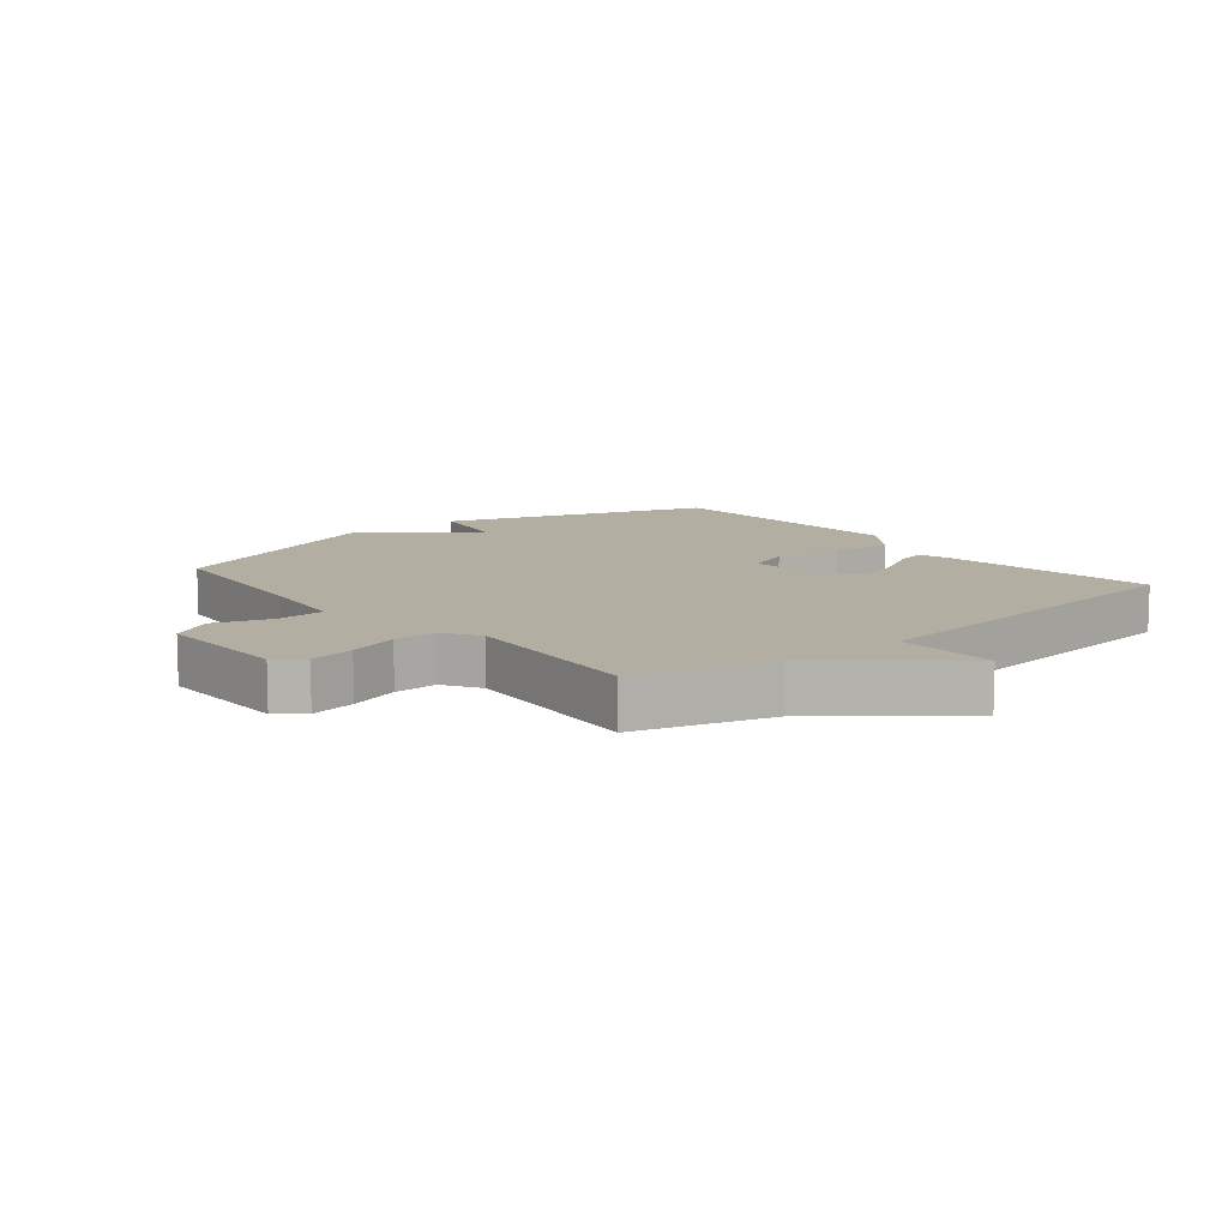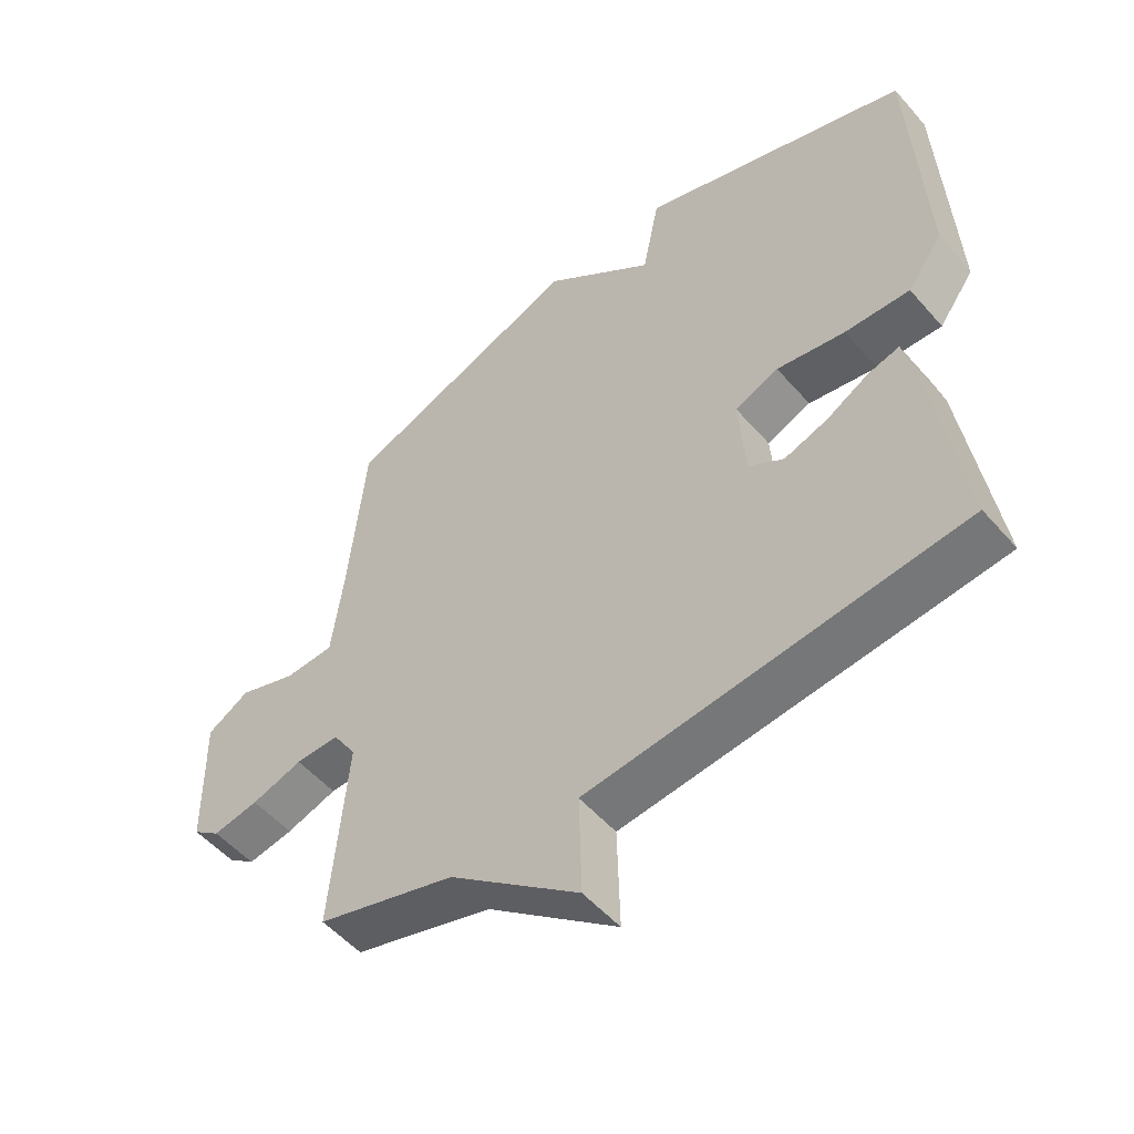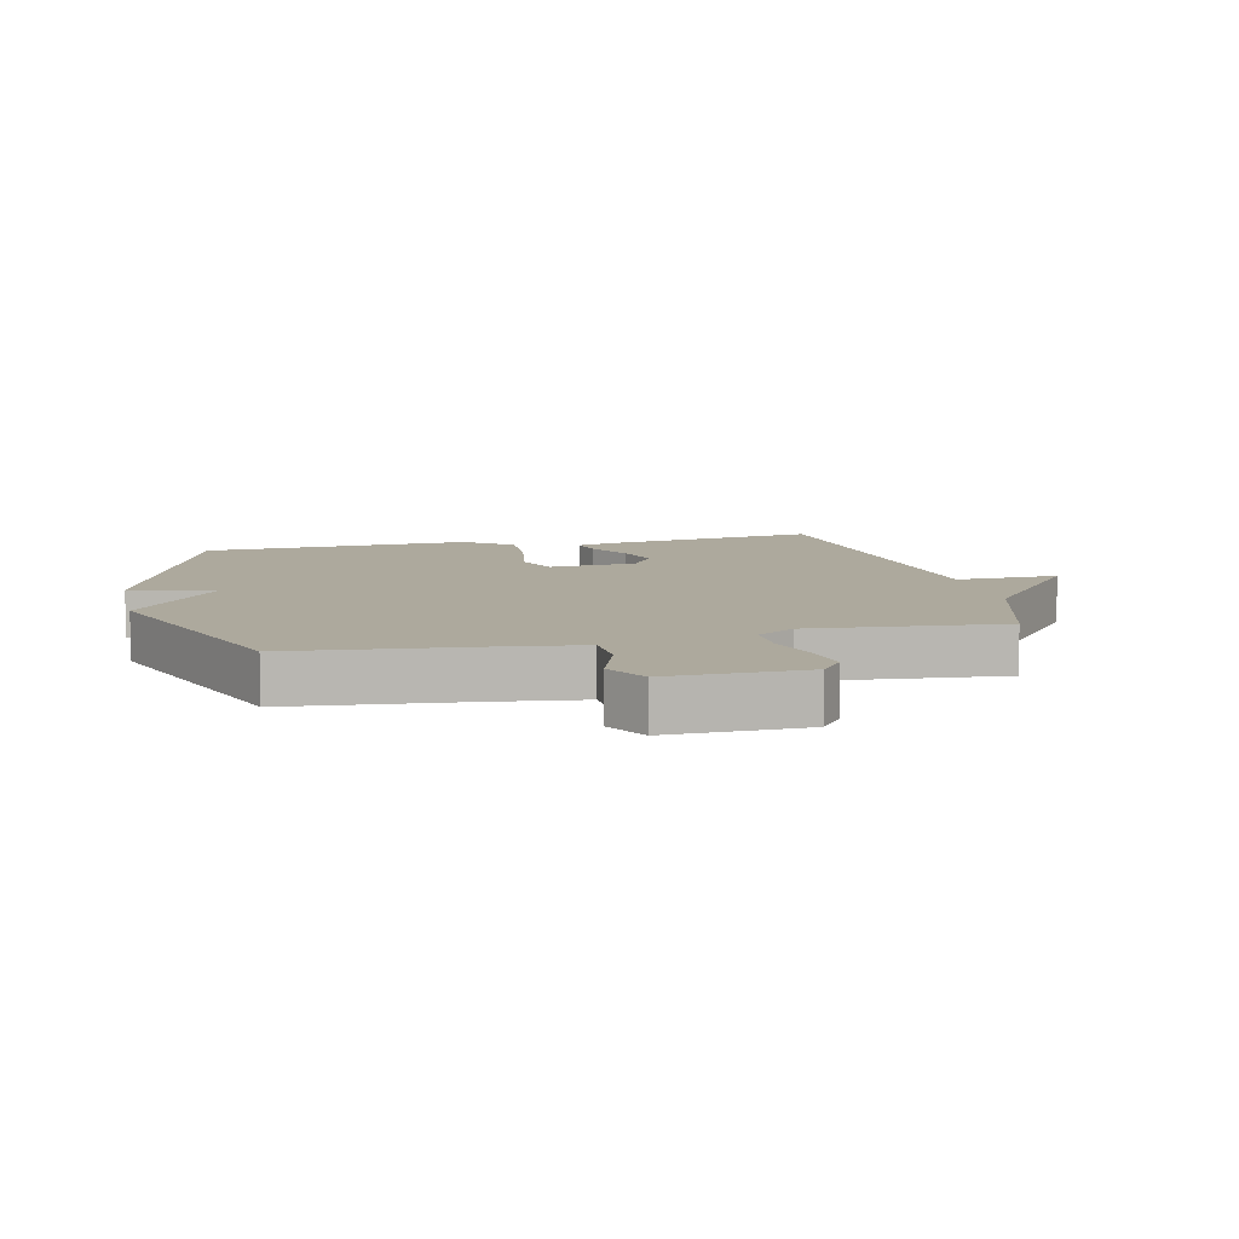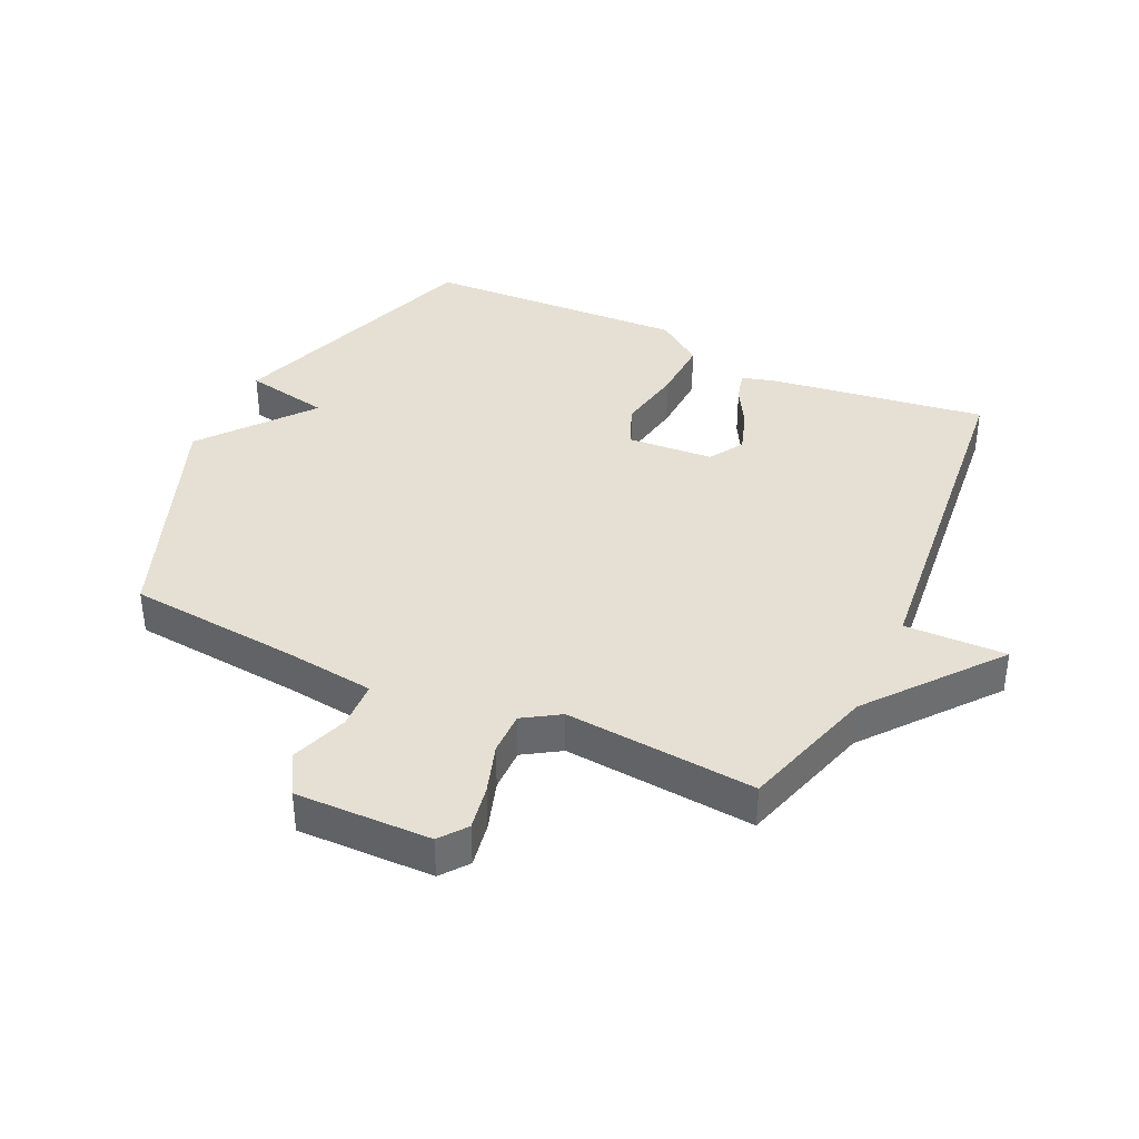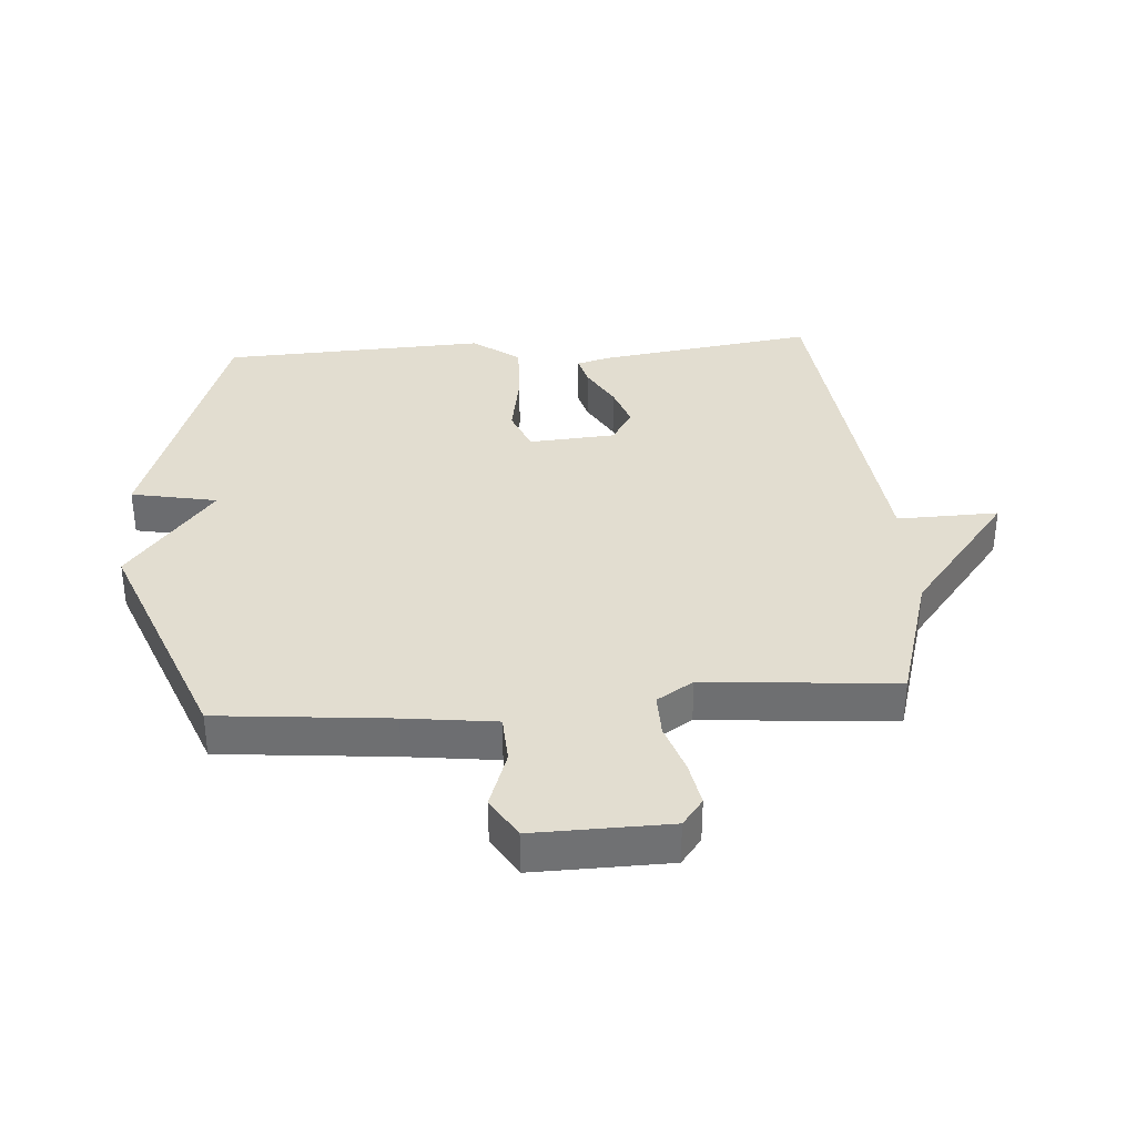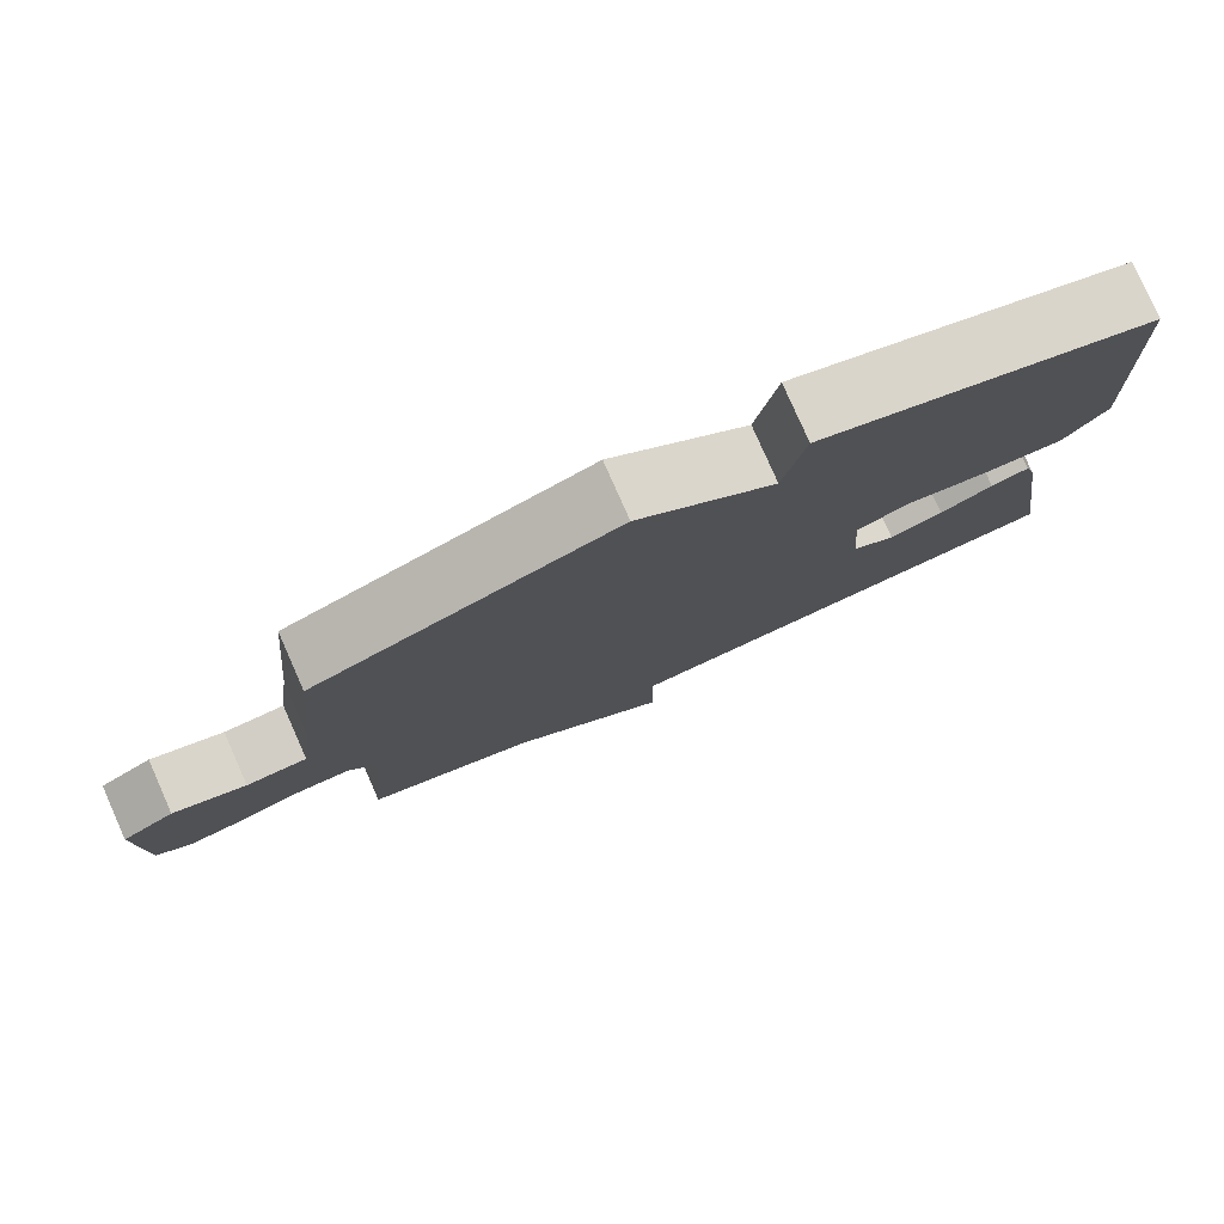
<metadata>
{"format":"obj","ext":"obj","renderer":"f3d","projection":"perspective","resolution":1024,"background":"white","views":[{"elev":10.7,"azim":140.7,"up":"+Y"},{"elev":-52.7,"azim":-140.2,"up":"+Z"},{"elev":8.9,"azim":77.3,"up":"+Y"},{"elev":38.0,"azim":115.2,"up":"+Y"},{"elev":35.3,"azim":85.8,"up":"+Y"},{"elev":79.8,"azim":156.1,"up":"+Z"}]}
</metadata>
<code>
v -0.5 0.07 -0.5
v -0.45 0.07 -0.153
v -0.435 0.07 -0.1
v -0.386 0.07 -0.113
v -0.319 0.07 -0.151
v -0.251 0.07 -0.174
v -0.196 0.07 -0.14
v -0.186 0.07 -0.002
v -0.255 0.07 0.026
v -0.362 0.07 0.007
v -0.464 0.07 0.003
v -0.519 0.07 0.078
v -0.5 0.07 0.5
v -0.075 0.07 0.645
v -0.048 0.07 0.508
v 0.125 0.07 0.645
v 0.5 0.07 0.5
v 0.526 0.07 0.226
v 0.544 0.07 0.082
v 0.621 0.07 0.078
v 0.713 0.07 0.11
v 0.779 0.07 0.071
v 0.775 0.07 -0.145
v 0.732 0.07 -0.178
v 0.66 0.07 -0.165
v 0.58 0.07 -0.139
v 0.511 0.07 -0.138
v 0.474 0.07 -0.196
v 0.5 0.07 -0.5
v 0.283 0.07 -0.564
v 0.079 0.07 -0.726
v 0.083 0.07 -0.564
v -0.5 0 -0.5
v -0.45 0 -0.153
v -0.435 0 -0.1
v -0.386 0 -0.113
v -0.319 0 -0.151
v -0.251 0 -0.174
v -0.196 0 -0.14
v -0.186 0 -0.002
v -0.255 0 0.026
v -0.362 0 0.007
v -0.464 0 0.003
v -0.519 0 0.078
v -0.5 0 0.5
v -0.075 0 0.645
v -0.048 0 0.508
v 0.125 0 0.645
v 0.5 0 0.5
v 0.526 0 0.226
v 0.544 0 0.082
v 0.621 0 0.078
v 0.713 0 0.11
v 0.779 0 0.071
v 0.775 0 -0.145
v 0.732 0 -0.178
v 0.66 0 -0.165
v 0.58 0 -0.139
v 0.511 0 -0.138
v 0.474 0 -0.196
v 0.5 0 -0.5
v 0.283 0 -0.564
v 0.079 0 -0.726
v 0.083 0 -0.564
f 30 31 32
f 30 32 1
f 29 30 1
f 28 29 1
f 27 28 1
f 24 25 26
f 23 24 26
f 22 23 26
f 21 22 26
f 20 21 26
f 19 20 26 27
f 18 19 27 1
f 15 16 17 18
f 13 14 15
f 12 13 15
f 11 12 15
f 10 11 15
f 9 10 15
f 8 9 15 18
f 7 8 18
f 6 7 18 1
f 3 4 5
f 2 3 5
f 1 2 5
f 1 5 6
f 64 63 62
f 33 64 62
f 33 62 61
f 33 61 60
f 33 60 59
f 58 57 56
f 58 56 55
f 58 55 54
f 58 54 53
f 58 53 52
f 59 58 52 51
f 33 59 51 50
f 50 49 48 47
f 47 46 45
f 47 45 44
f 47 44 43
f 47 43 42
f 47 42 41
f 50 47 41 40
f 50 40 39
f 33 50 39 38
f 37 36 35
f 37 35 34
f 37 34 33
f 38 37 33
f 1 33 34 2
f 2 34 35 3
f 3 35 36 4
f 4 36 37 5
f 5 37 38 6
f 6 38 39 7
f 7 39 40 8
f 8 40 41 9
f 9 41 42 10
f 10 42 43 11
f 11 43 44 12
f 12 44 45 13
f 13 45 46 14
f 14 46 47 15
f 15 47 48 16
f 16 48 49 17
f 17 49 50 18
f 18 50 51 19
f 19 51 52 20
f 20 52 53 21
f 21 53 54 22
f 22 54 55 23
f 23 55 56 24
f 24 56 57 25
f 25 57 58 26
f 26 58 59 27
f 27 59 60 28
f 28 60 61 29
f 29 61 62 30
f 30 62 63 31
f 31 63 64 32
f 32 64 33 1

</code>
